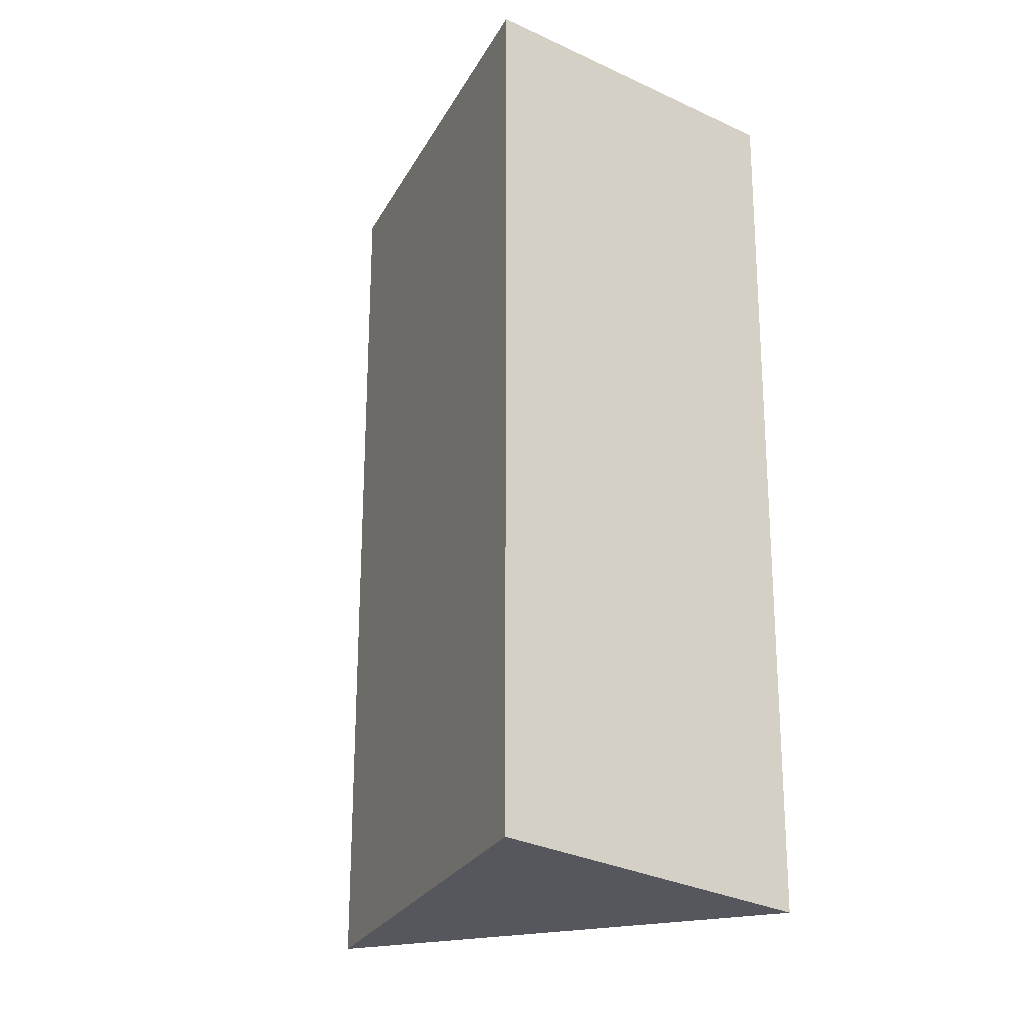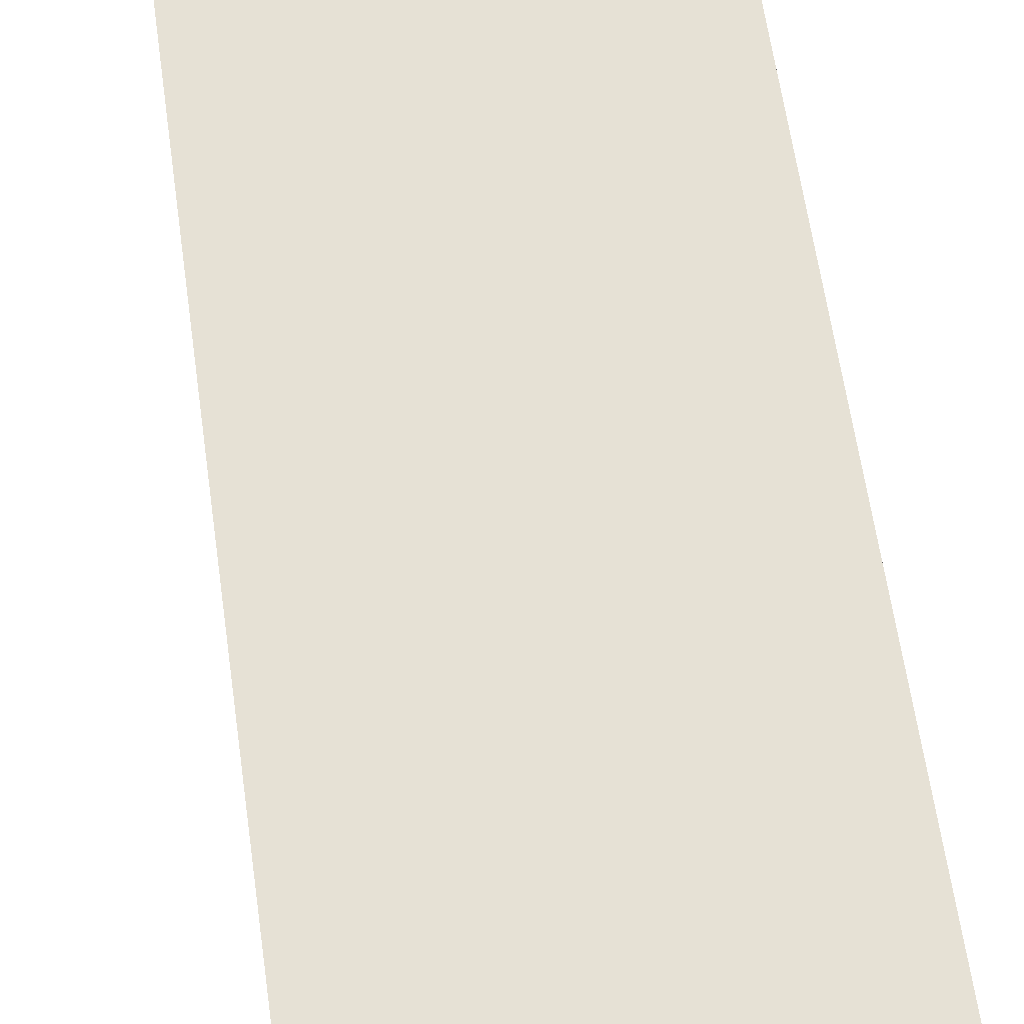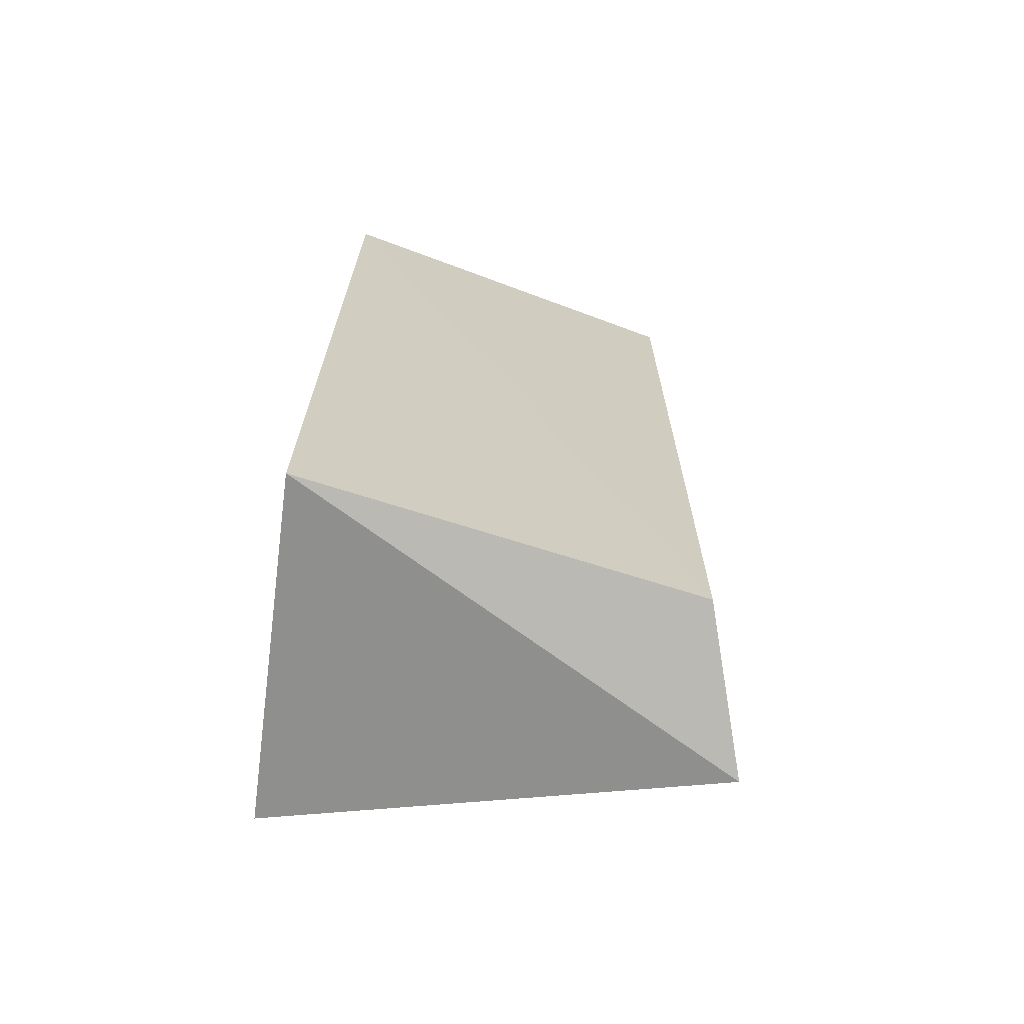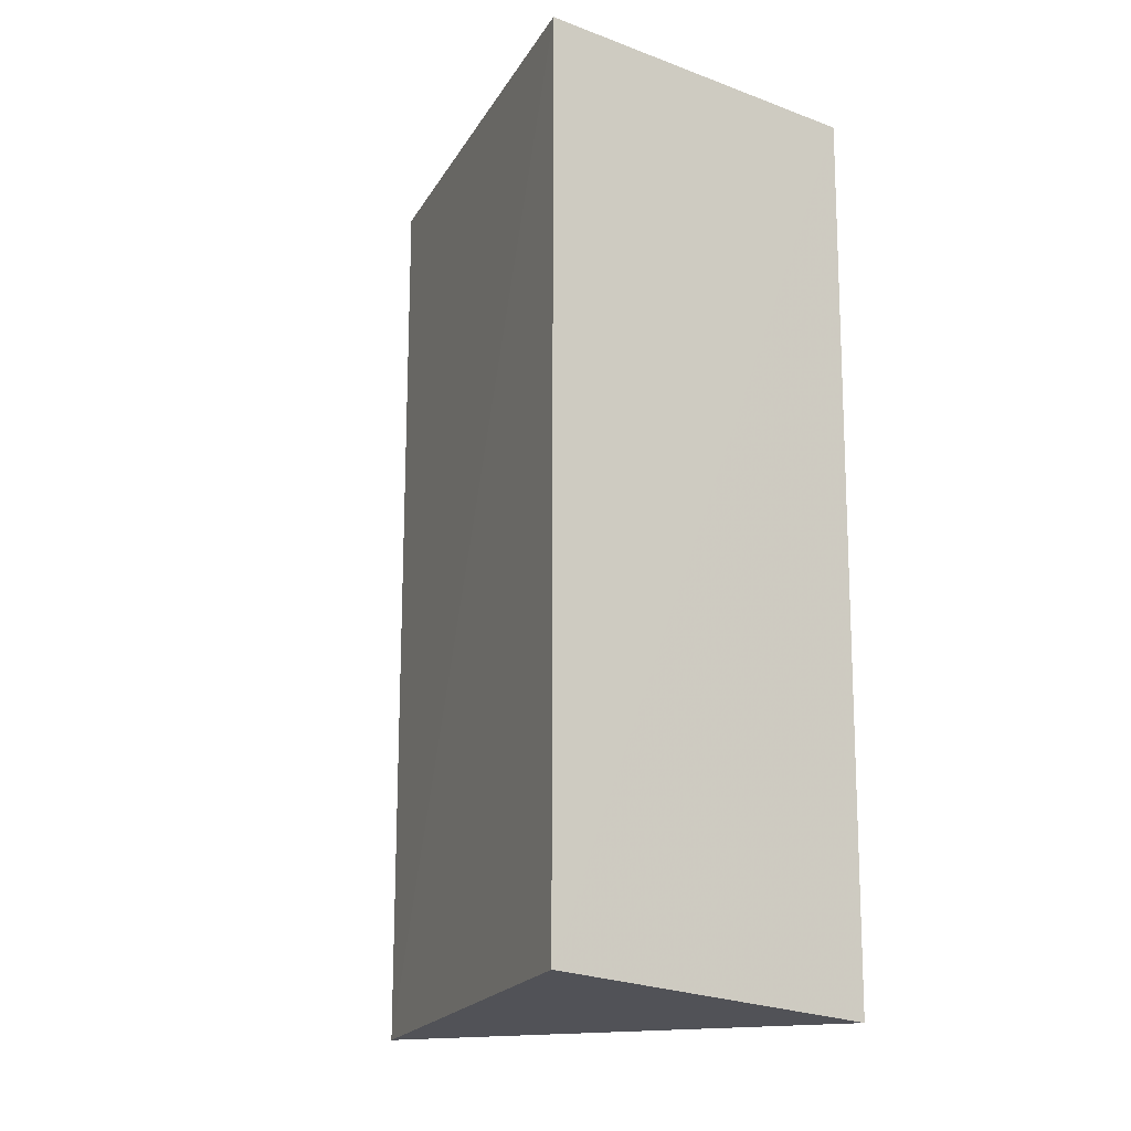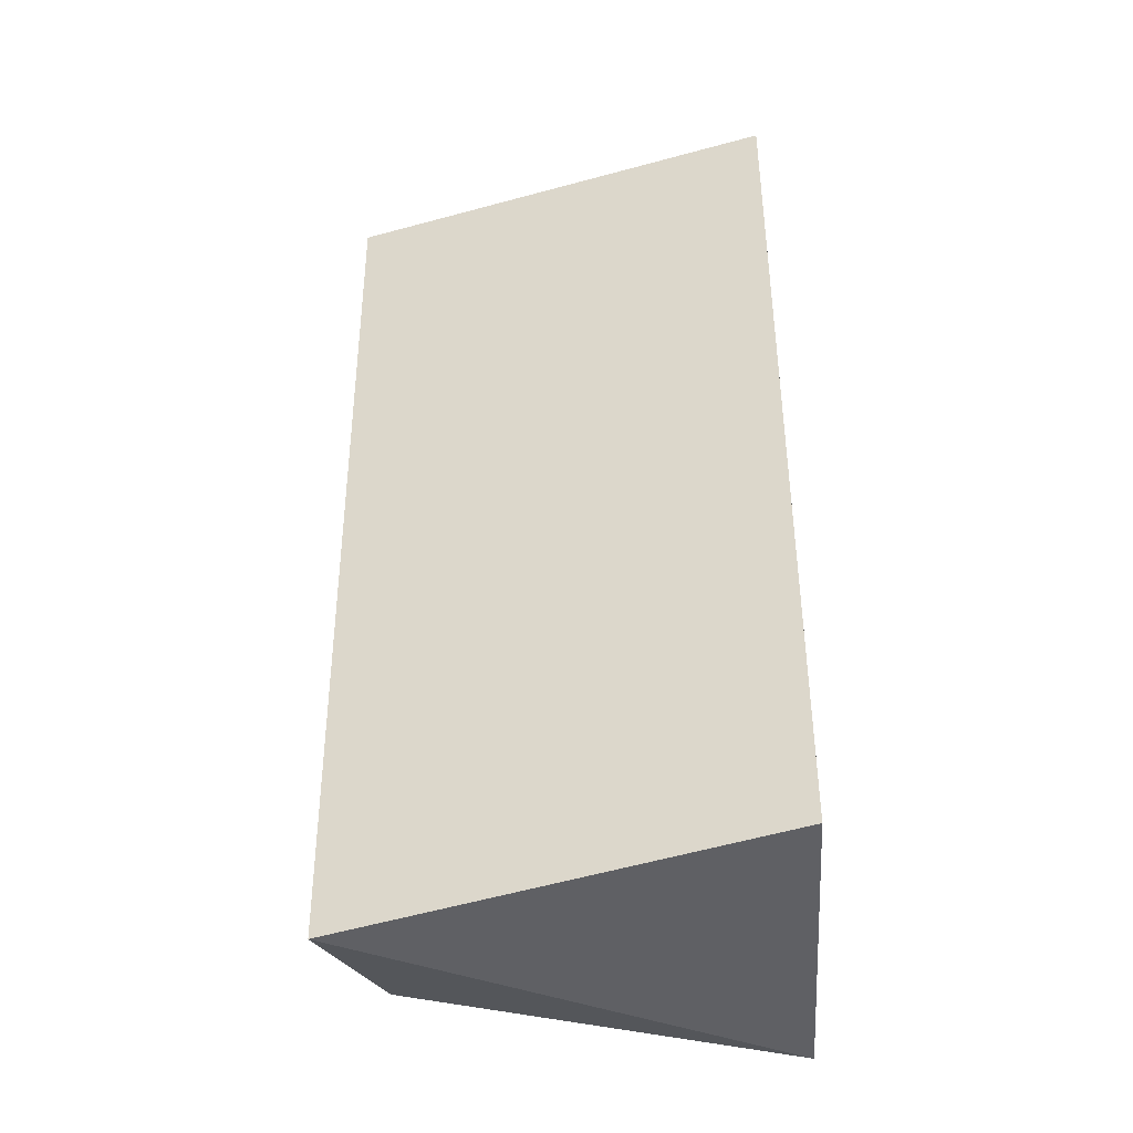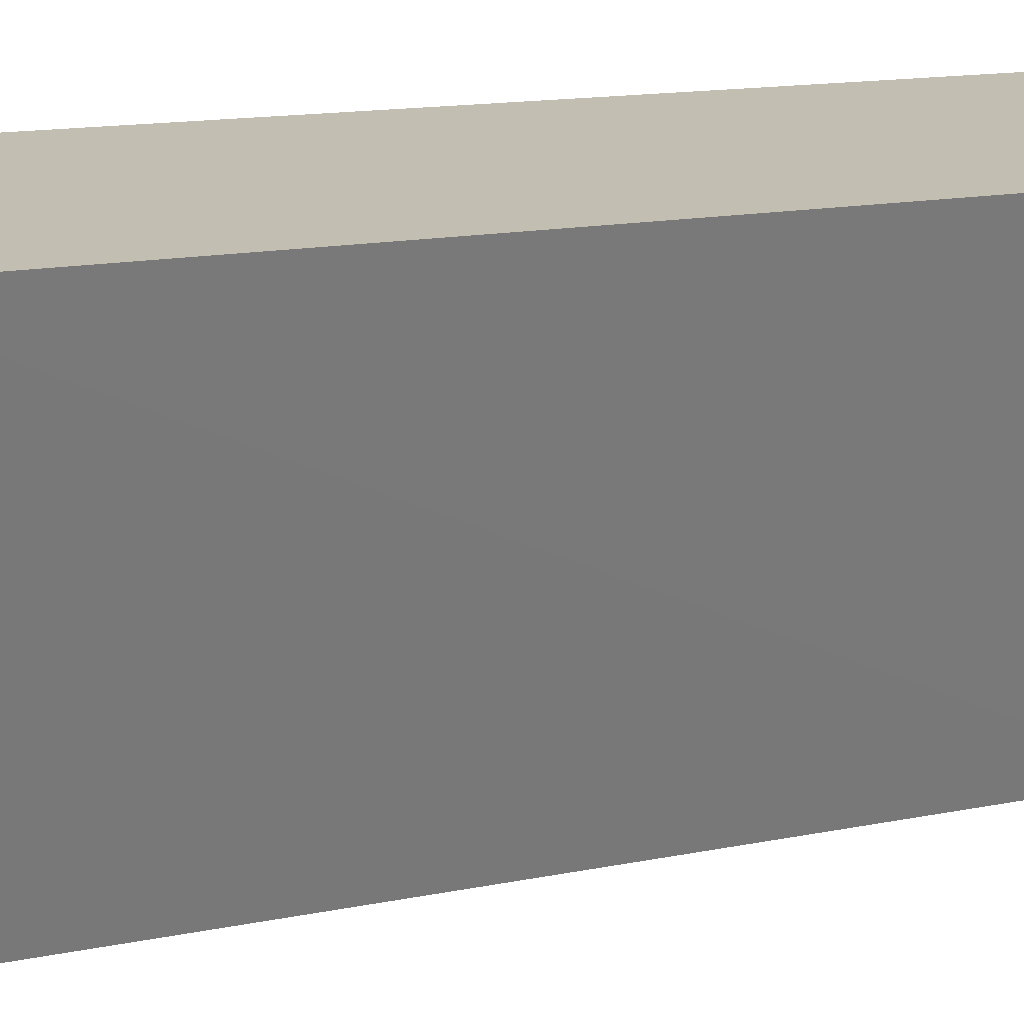
<metadata>
{"format":"obj","ext":"obj","renderer":"f3d","projection":"perspective","resolution":1024,"background":"white","views":[{"elev":-23.3,"azim":-39.2,"up":"+Y"},{"elev":65.3,"azim":171.4,"up":"+Z"},{"elev":-69.5,"azim":80.1,"up":"+Y"},{"elev":-17.3,"azim":-38.1,"up":"+Y"},{"elev":-40.9,"azim":-88.5,"up":"+Y"},{"elev":15.3,"azim":-112.6,"up":"+Z"}]}
</metadata>
<code>
v 0.01072 -4.707e-05 0.0005864
v 0.01052 -0.01941 0.0005756
v 0.00913 -0.01867 -0.007604
v 0.005916 -4.707e-05 -0.008905
v 0.00313 -4.707e-05 0.0002858
v 0.009198 -0.0001149 -0.007681
v 0.00313 -0.01888 0.0002858
v 0.005815 -0.0194 -0.00875
f 1 2 3
f 5 1 4
f 6 1 3
f 6 3 4
f 6 4 1
f 7 2 1
f 7 1 5
f 8 3 2
f 8 2 7
f 8 4 3
f 8 7 5
f 8 5 4

</code>
